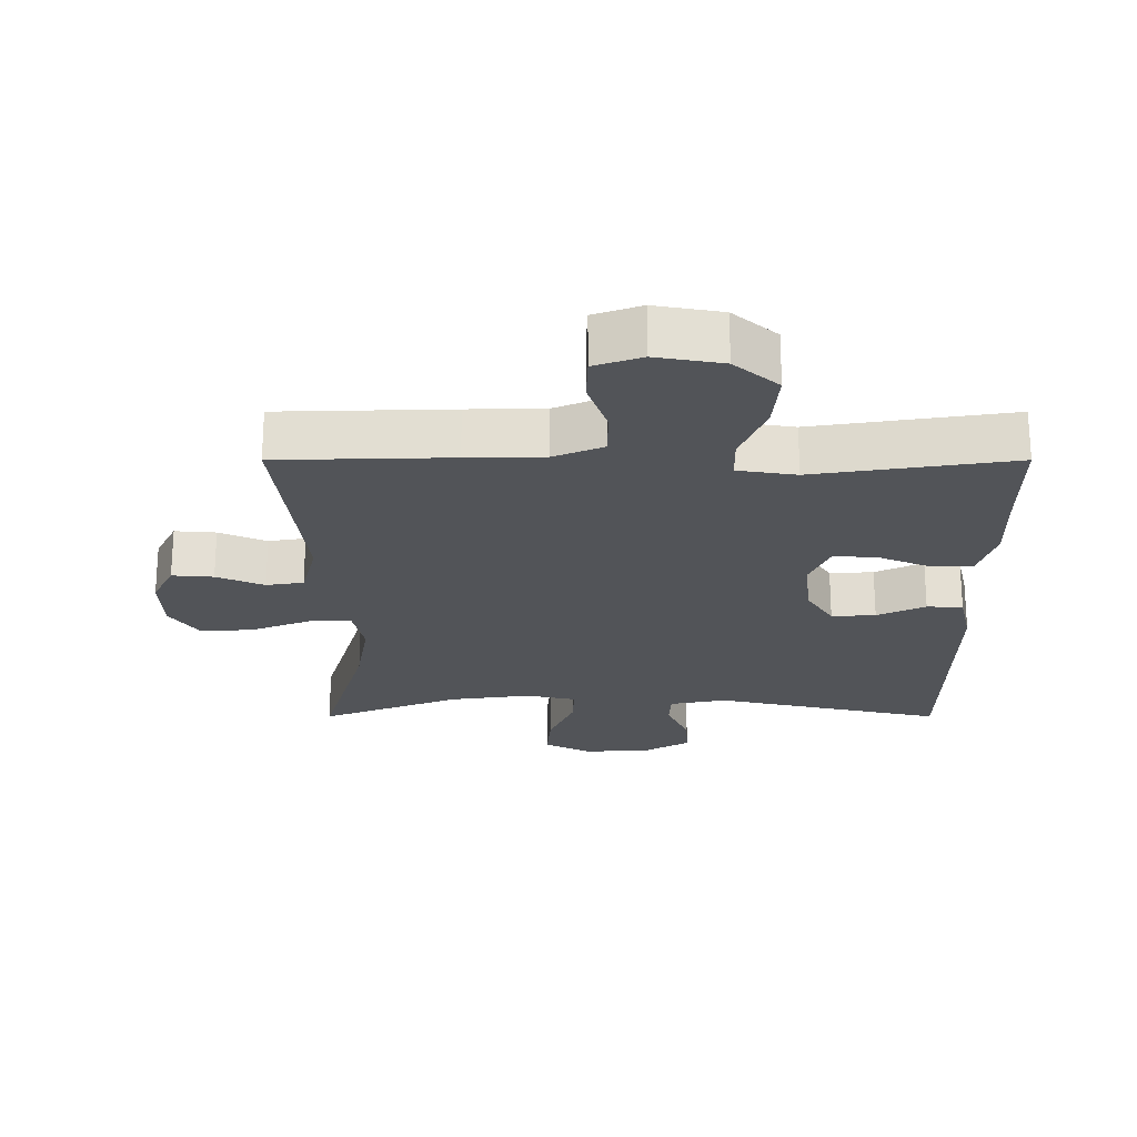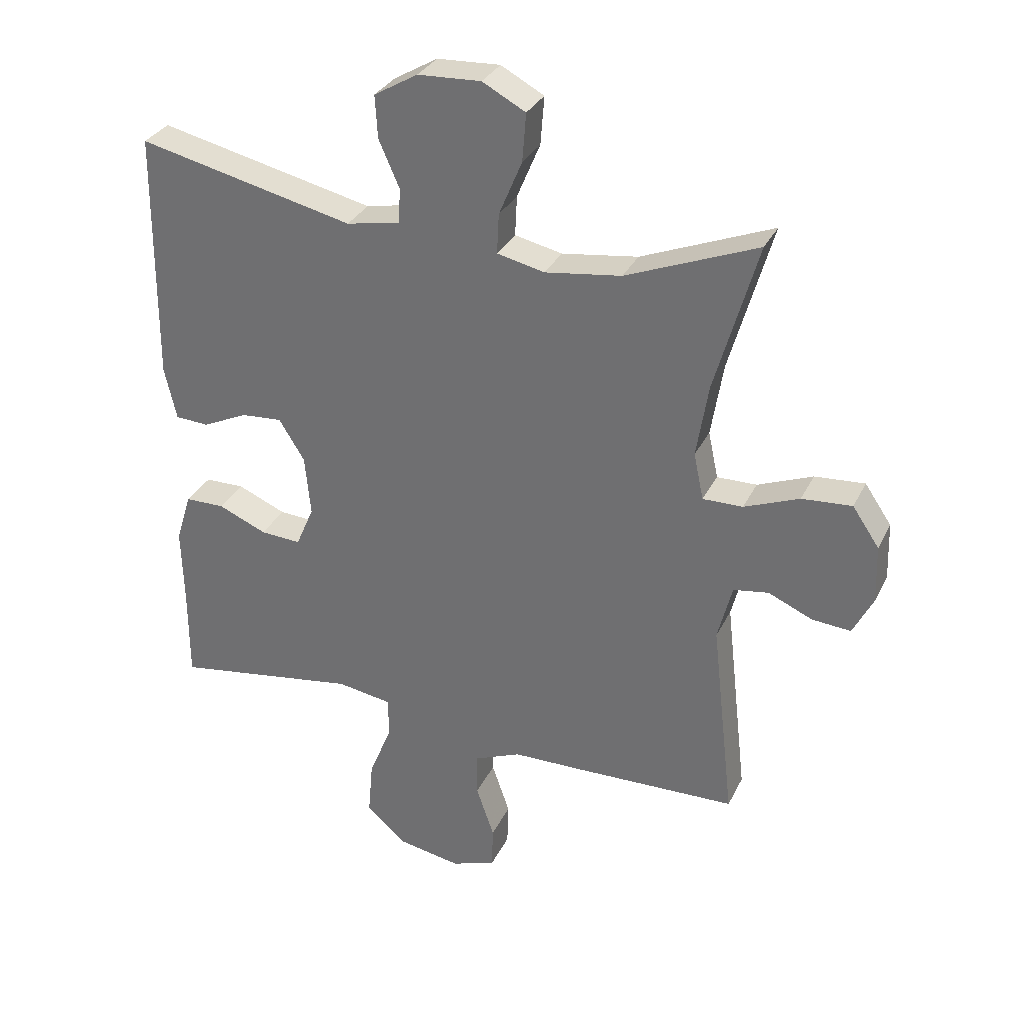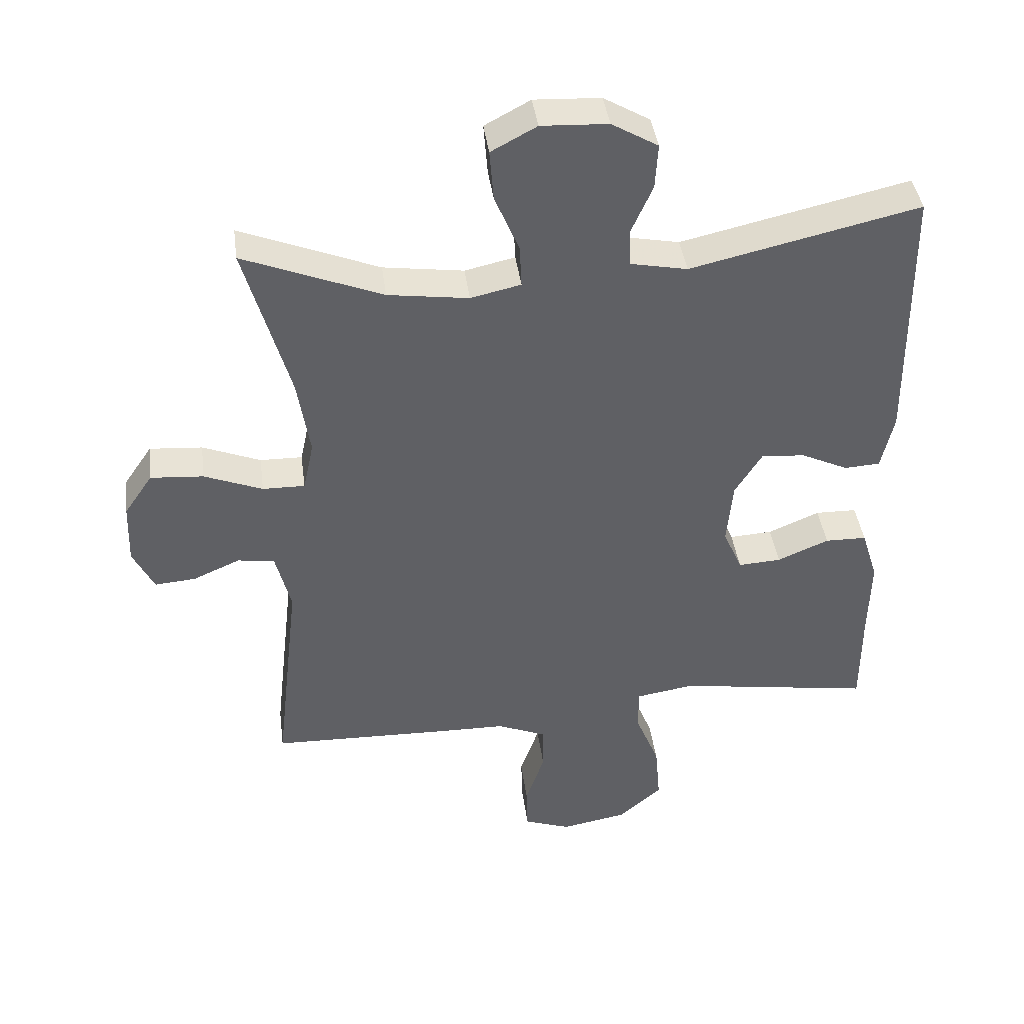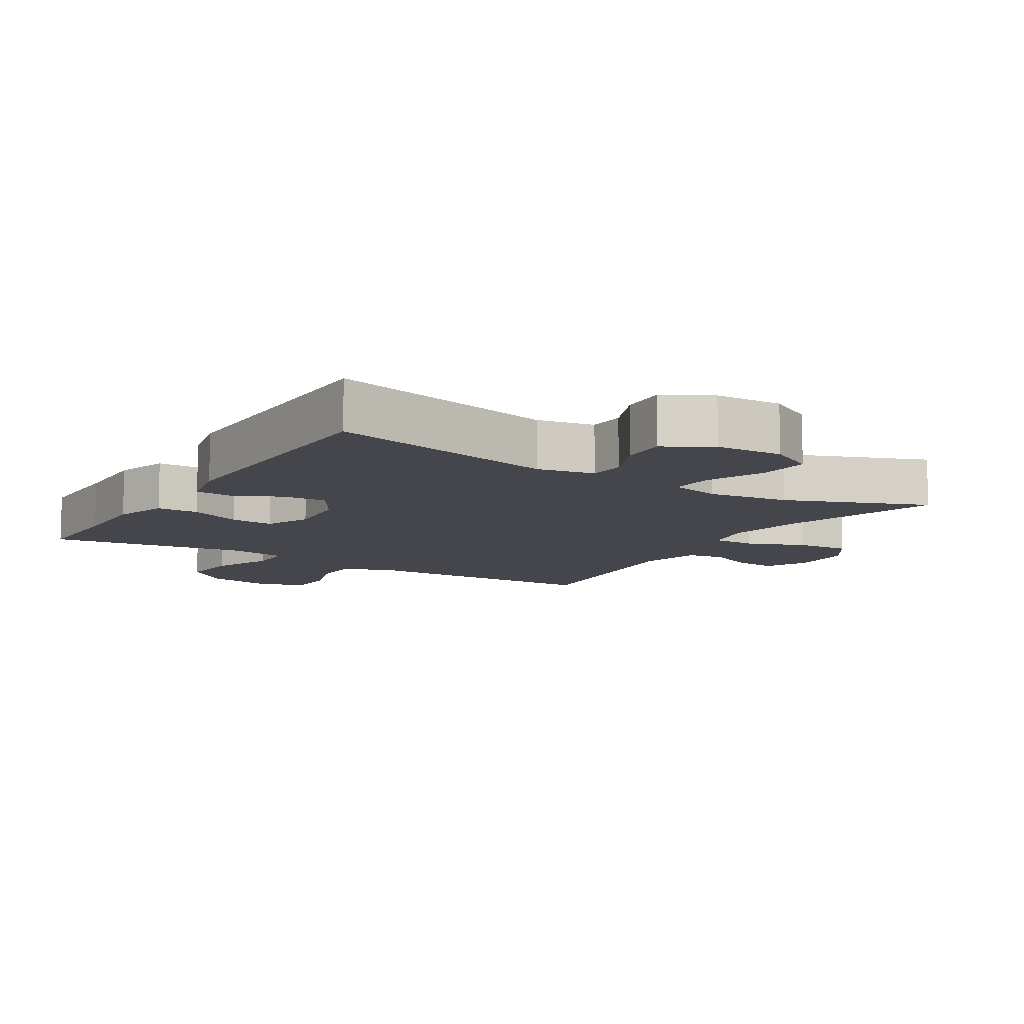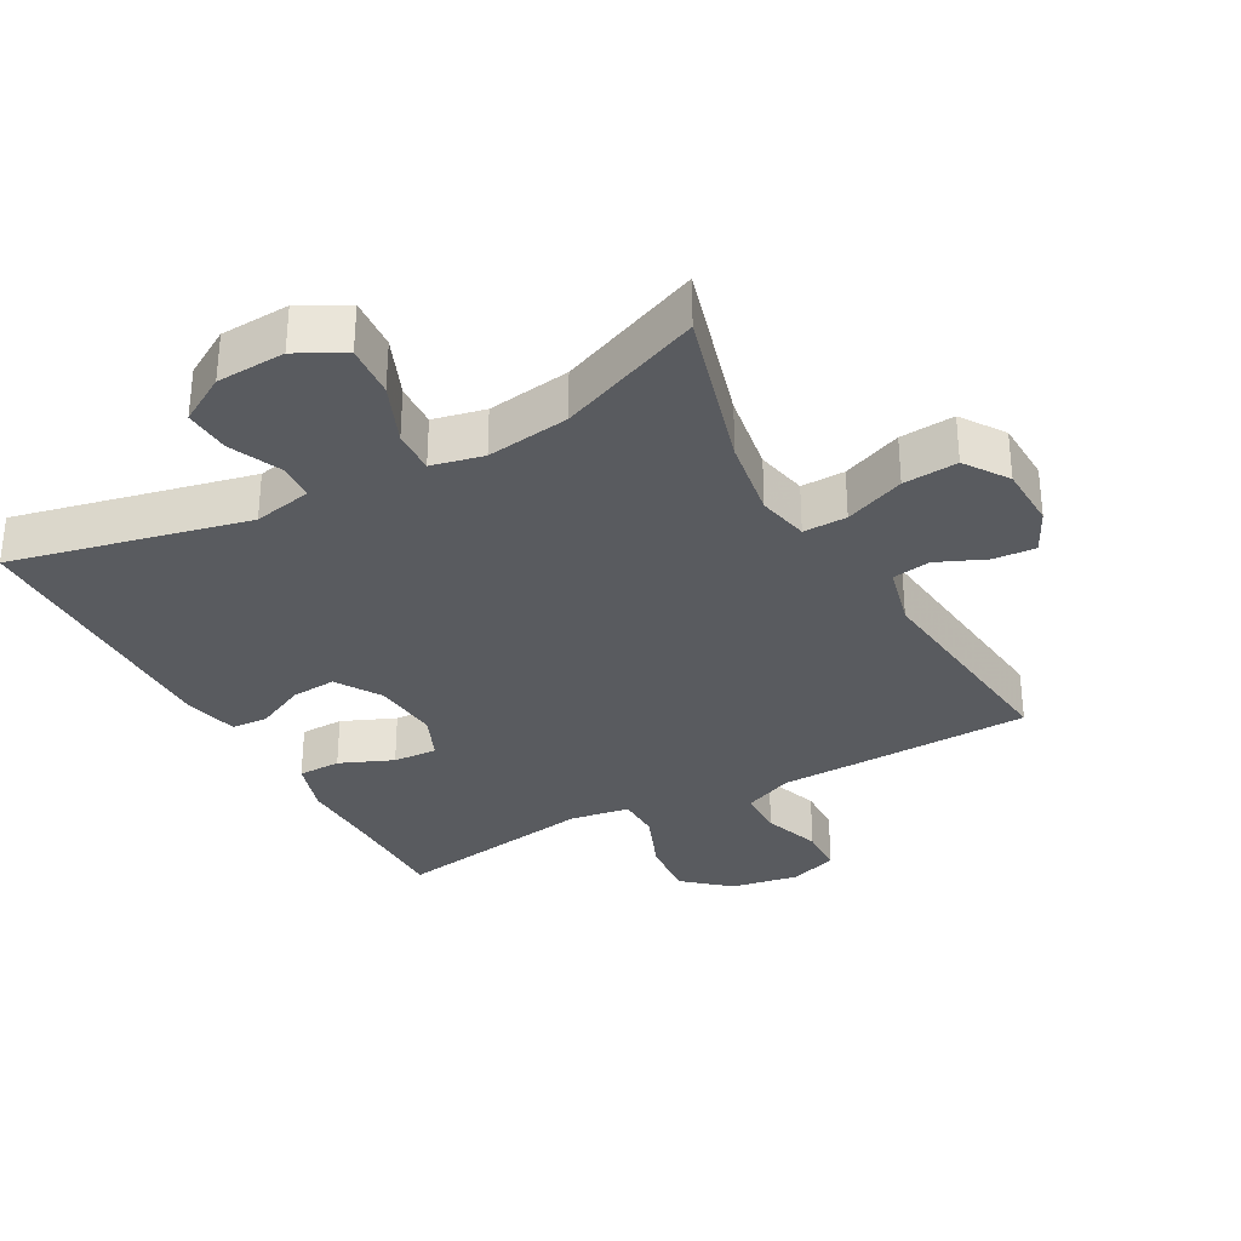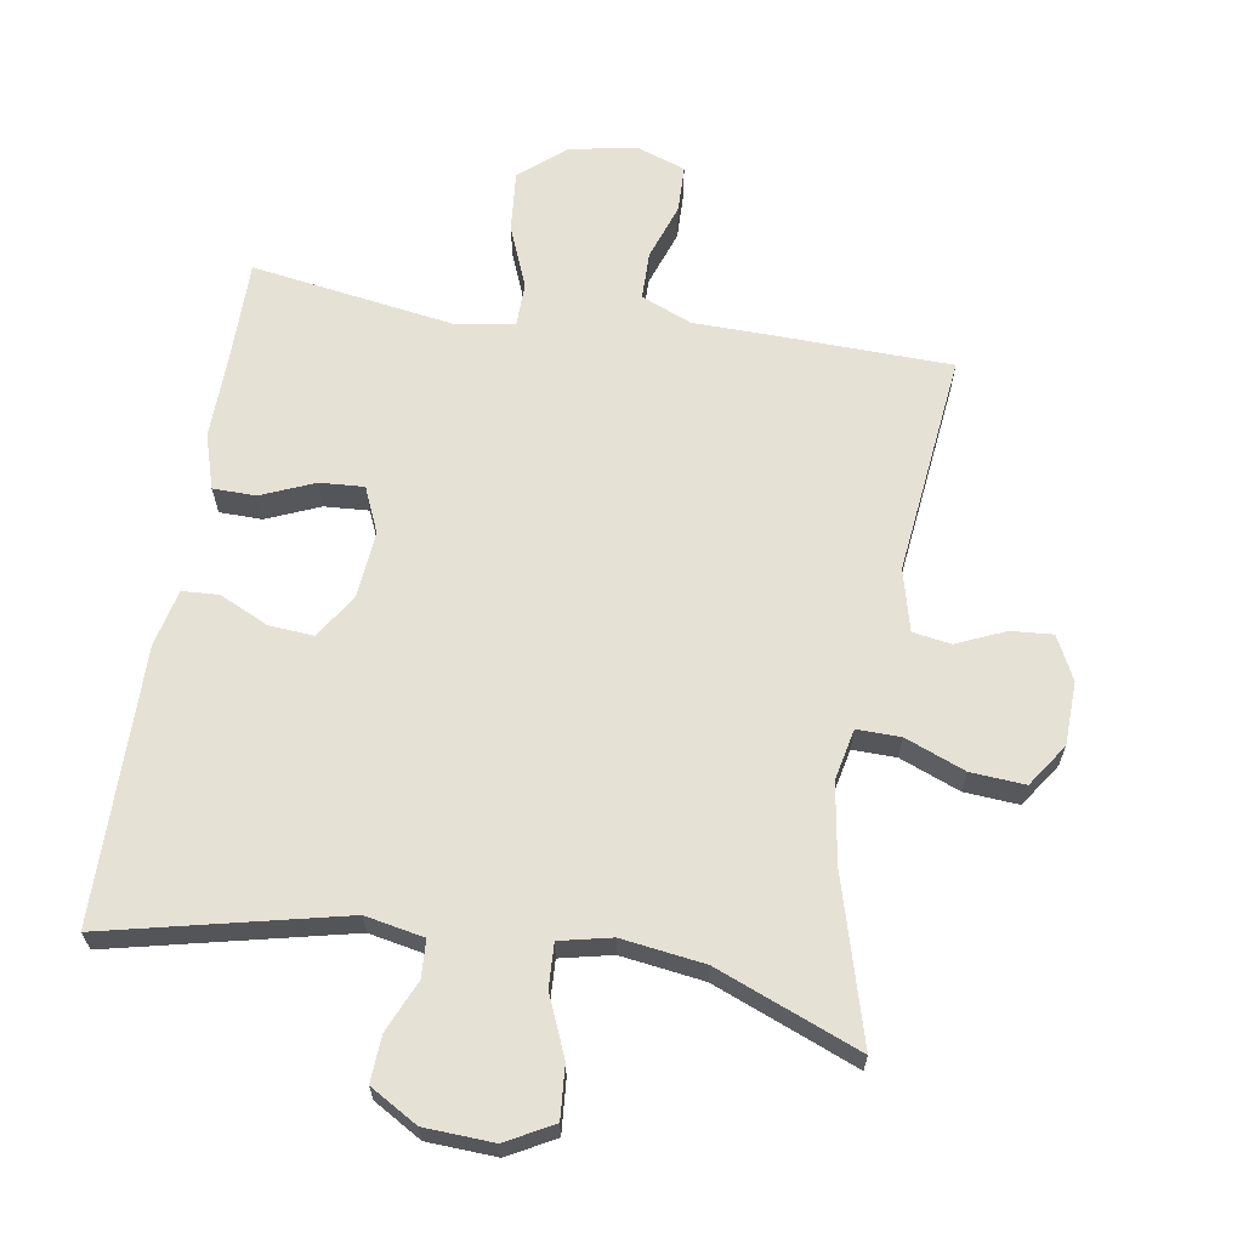
<metadata>
{"format":"obj","ext":"obj","renderer":"f3d","projection":"perspective","resolution":1024,"background":"white","views":[{"elev":-22.8,"azim":-180.0,"up":"+Y"},{"elev":31.7,"azim":22.6,"up":"+Z"},{"elev":41.1,"azim":172.5,"up":"+Z"},{"elev":-10.1,"azim":-32.0,"up":"+Y"},{"elev":-32.3,"azim":28.9,"up":"+Y"},{"elev":64.8,"azim":9.2,"up":"+Y"}]}
</metadata>
<code>
v -0.5 0.07 0.5
v -0.154 0.07 0.421
v -0.068 0.07 0.438
v -0.065 0.07 0.493
v -0.098 0.07 0.568
v -0.102 0.07 0.636
v -0.032 0.07 0.677
v 0.069 0.07 0.682
v 0.138 0.07 0.645
v 0.132 0.07 0.568
v 0.095 0.07 0.48
v 0.092 0.07 0.416
v 0.168 0.07 0.399
v 0.29 0.07 0.416
v 0.5 0.07 0.5
v 0.432 0.07 0.261
v 0.413 0.07 0.143
v 0.429 0.07 0.068
v 0.493 0.07 0.069
v 0.581 0.07 0.104
v 0.661 0.07 0.11
v 0.704 0.07 0.047
v 0.707 0.07 -0.046
v 0.675 0.07 -0.11
v 0.613 0.07 -0.105
v 0.542 0.07 -0.074
v 0.486 0.07 -0.083
v 0.463 0.07 -0.174
v 0.5 0.07 -0.5
v 0.241 0.07 -0.507
v 0.126 0.07 -0.509
v 0.052 0.07 -0.54
v 0.051 0.07 -0.61
v 0.08 0.07 -0.694
v 0.078 0.07 -0.763
v 0.007 0.07 -0.788
v -0.093 0.07 -0.77
v -0.159 0.07 -0.713
v -0.151 0.07 -0.624
v -0.114 0.07 -0.532
v -0.115 0.07 -0.468
v -0.203 0.07 -0.454
v -0.5 0.07 -0.5
v -0.5 0.07 -0.348
v -0.503 0.07 -0.225
v -0.478 0.07 -0.145
v -0.415 0.07 -0.144
v -0.337 0.07 -0.177
v -0.272 0.07 -0.181
v -0.243 0.07 -0.114
v -0.252 0.07 -0.017
v -0.293 0.07 0.049
v -0.359 0.07 0.044
v -0.431 0.07 0.01
v -0.485 0.07 0.013
v -0.504 0.07 0.097
v -0.5 0 0.5
v -0.154 0 0.421
v -0.068 0 0.438
v -0.065 0 0.493
v -0.098 0 0.568
v -0.102 0 0.636
v -0.032 0 0.677
v 0.069 0 0.682
v 0.138 0 0.645
v 0.132 0 0.568
v 0.095 0 0.48
v 0.092 0 0.416
v 0.168 0 0.399
v 0.29 0 0.416
v 0.5 0 0.5
v 0.432 0 0.261
v 0.413 0 0.143
v 0.429 0 0.068
v 0.493 0 0.069
v 0.581 0 0.104
v 0.661 0 0.11
v 0.704 0 0.047
v 0.707 0 -0.046
v 0.675 0 -0.11
v 0.613 0 -0.105
v 0.542 0 -0.074
v 0.486 0 -0.083
v 0.463 0 -0.174
v 0.5 0 -0.5
v 0.241 0 -0.507
v 0.126 0 -0.509
v 0.052 0 -0.54
v 0.051 0 -0.61
v 0.08 0 -0.694
v 0.078 0 -0.763
v 0.007 0 -0.788
v -0.093 0 -0.77
v -0.159 0 -0.713
v -0.151 0 -0.624
v -0.114 0 -0.532
v -0.115 0 -0.468
v -0.203 0 -0.454
v -0.5 0 -0.5
v -0.5 0 -0.348
v -0.503 0 -0.225
v -0.478 0 -0.145
v -0.415 0 -0.144
v -0.337 0 -0.177
v -0.272 0 -0.181
v -0.243 0 -0.114
v -0.252 0 -0.017
v -0.293 0 0.049
v -0.359 0 0.044
v -0.431 0 0.01
v -0.485 0 0.013
v -0.504 0 0.097
f 53 54 55 56
f 52 53 56 1
f 51 52 1 2
f 50 51 2 3
f 45 46 47 48
f 44 45 48 49
f 42 43 44 49
f 41 42 49 50
f 37 38 39 40
f 37 40 41
f 36 37 41
f 33 34 35 36
f 32 33 36 41
f 31 32 41 50
f 28 29 30 31
f 27 28 31 50
f 23 24 25 26
f 19 20 21 22
f 18 19 22 23
f 14 15 16
f 13 14 16 17
f 12 13 17 18
f 8 9 10 11
f 8 11 12
f 7 8 12
f 4 5 6 7
f 3 4 7 12
f 50 3 12 18
f 26 27 50
f 18 23 26 50
f 112 111 110 109
f 57 112 109 108
f 58 57 108 107
f 59 58 107 106
f 104 103 102 101
f 105 104 101 100
f 105 100 99 98
f 106 105 98 97
f 96 95 94 93
f 97 96 93
f 97 93 92
f 92 91 90 89
f 97 92 89 88
f 106 97 88 87
f 87 86 85 84
f 106 87 84 83
f 82 81 80 79
f 78 77 76 75
f 79 78 75 74
f 72 71 70
f 73 72 70 69
f 74 73 69 68
f 67 66 65 64
f 68 67 64
f 68 64 63
f 63 62 61 60
f 68 63 60 59
f 74 68 59 106
f 106 83 82
f 106 82 79 74
f 1 57 58 2
f 2 58 59 3
f 3 59 60 4
f 4 60 61 5
f 5 61 62 6
f 6 62 63 7
f 7 63 64 8
f 8 64 65 9
f 9 65 66 10
f 10 66 67 11
f 11 67 68 12
f 12 68 69 13
f 13 69 70 14
f 14 70 71 15
f 15 71 72 16
f 16 72 73 17
f 17 73 74 18
f 18 74 75 19
f 19 75 76 20
f 20 76 77 21
f 21 77 78 22
f 22 78 79 23
f 23 79 80 24
f 24 80 81 25
f 25 81 82 26
f 26 82 83 27
f 27 83 84 28
f 28 84 85 29
f 29 85 86 30
f 30 86 87 31
f 31 87 88 32
f 32 88 89 33
f 33 89 90 34
f 34 90 91 35
f 35 91 92 36
f 36 92 93 37
f 37 93 94 38
f 38 94 95 39
f 39 95 96 40
f 40 96 97 41
f 41 97 98 42
f 42 98 99 43
f 43 99 100 44
f 44 100 101 45
f 45 101 102 46
f 46 102 103 47
f 47 103 104 48
f 48 104 105 49
f 49 105 106 50
f 50 106 107 51
f 51 107 108 52
f 52 108 109 53
f 53 109 110 54
f 54 110 111 55
f 55 111 112 56
f 56 112 57 1

</code>
